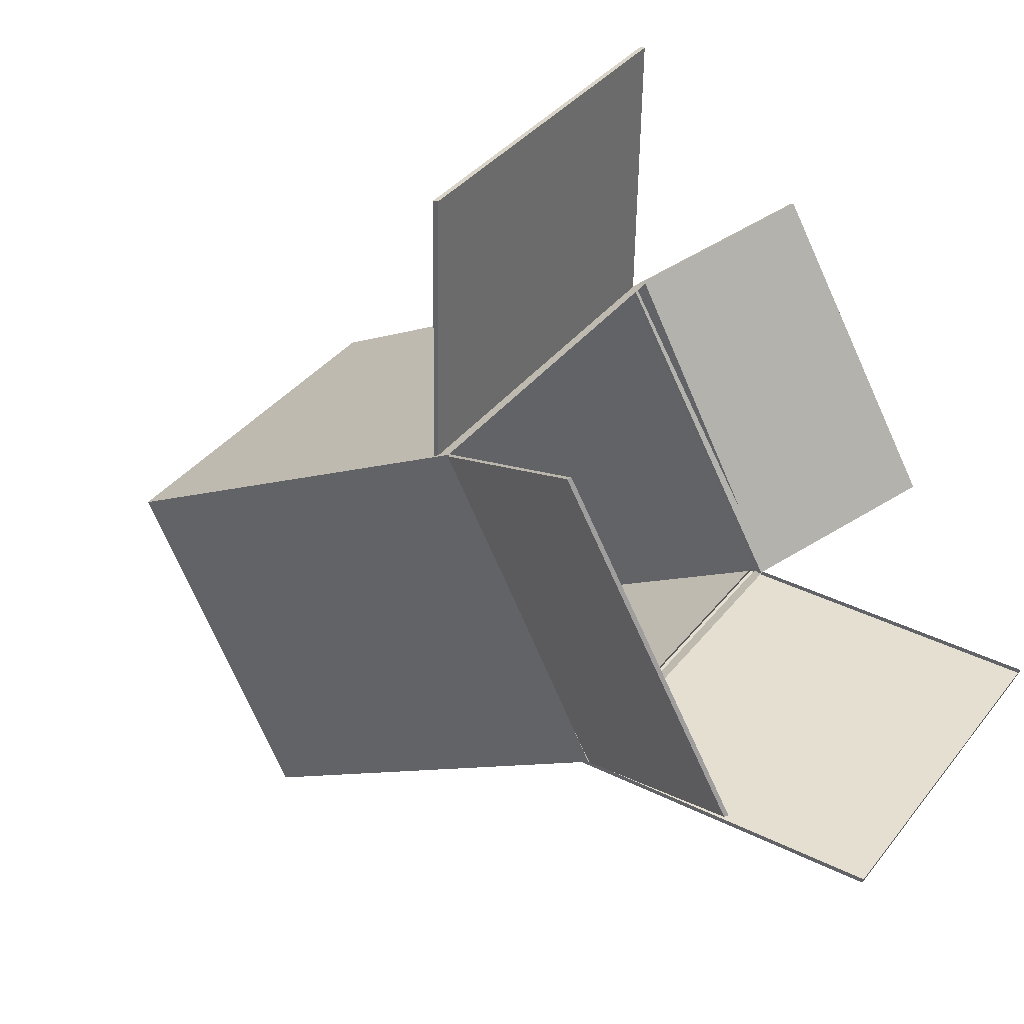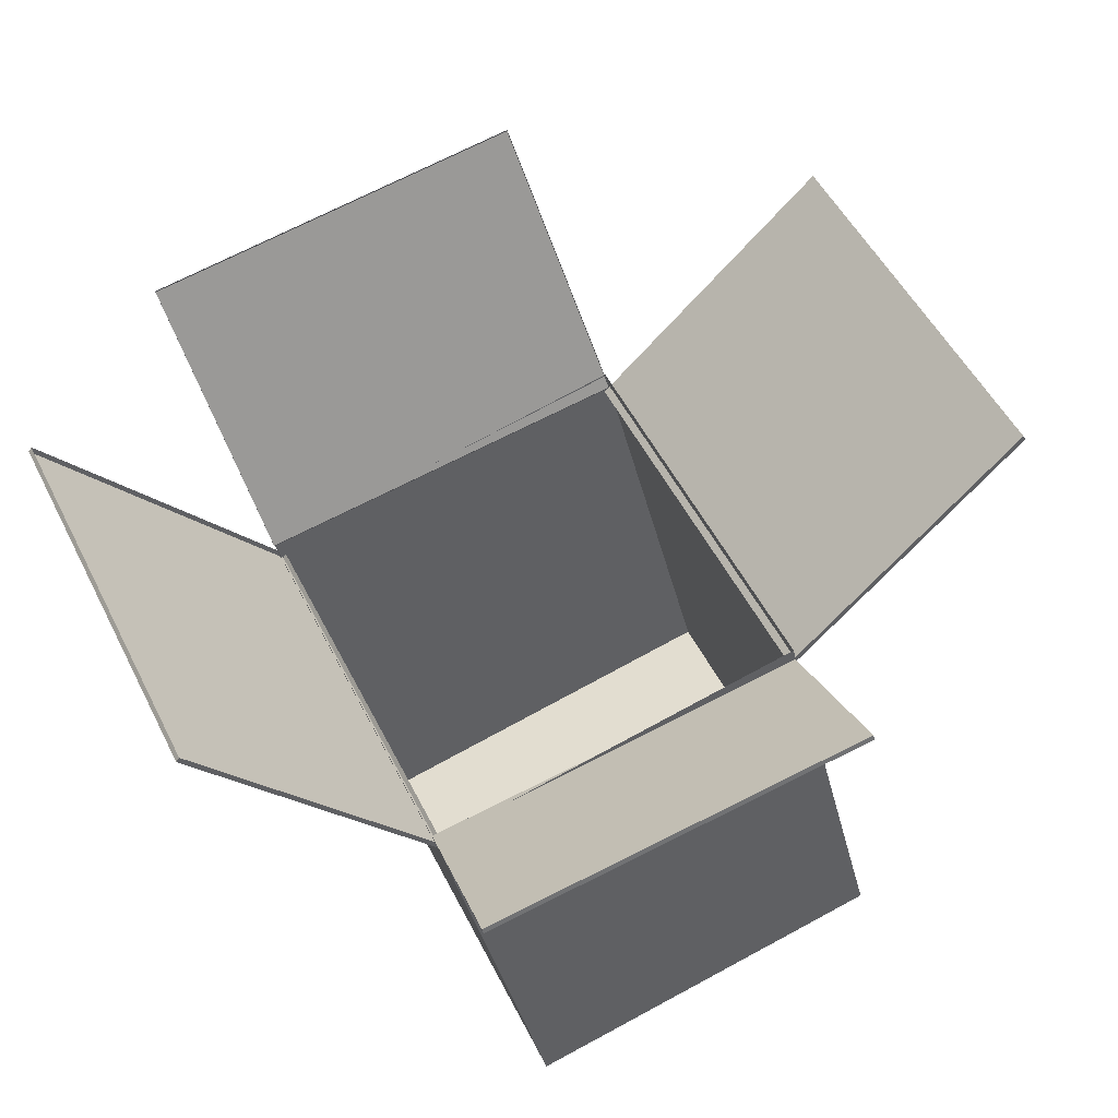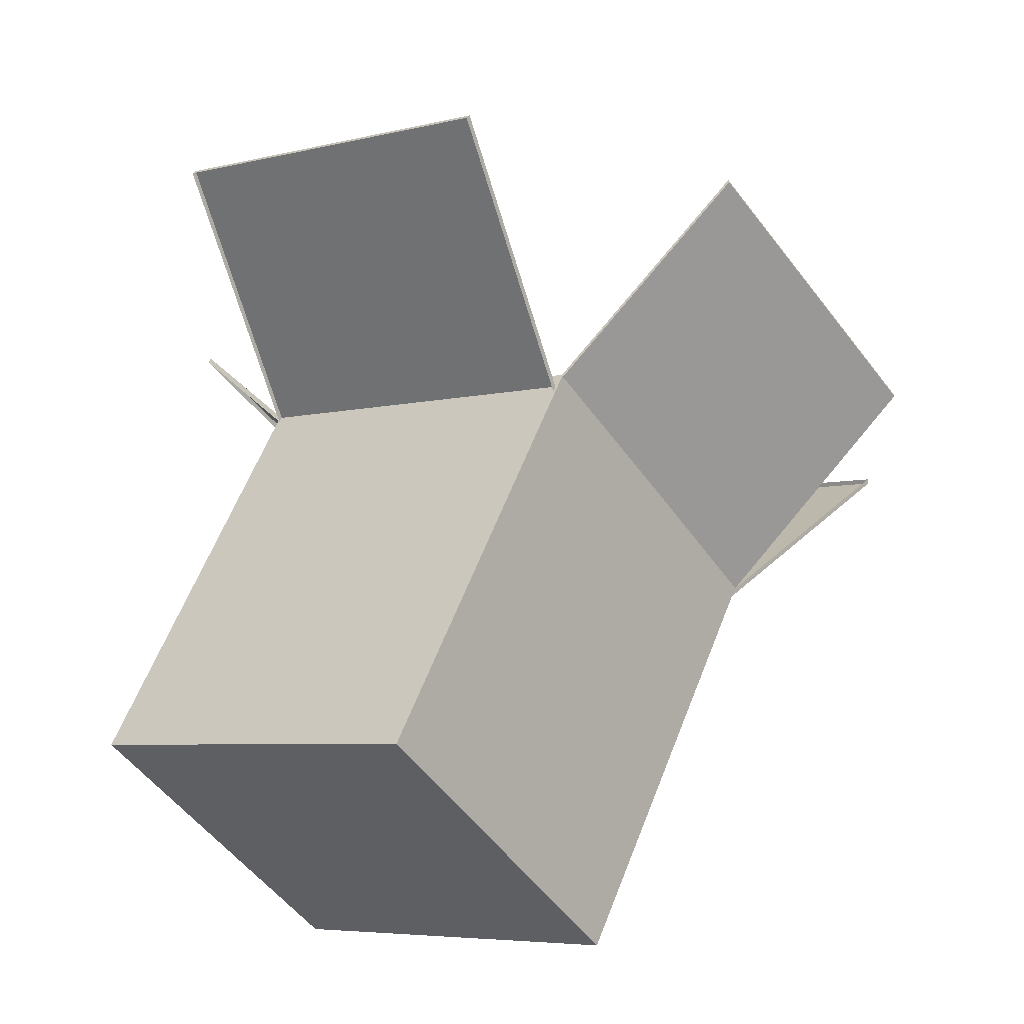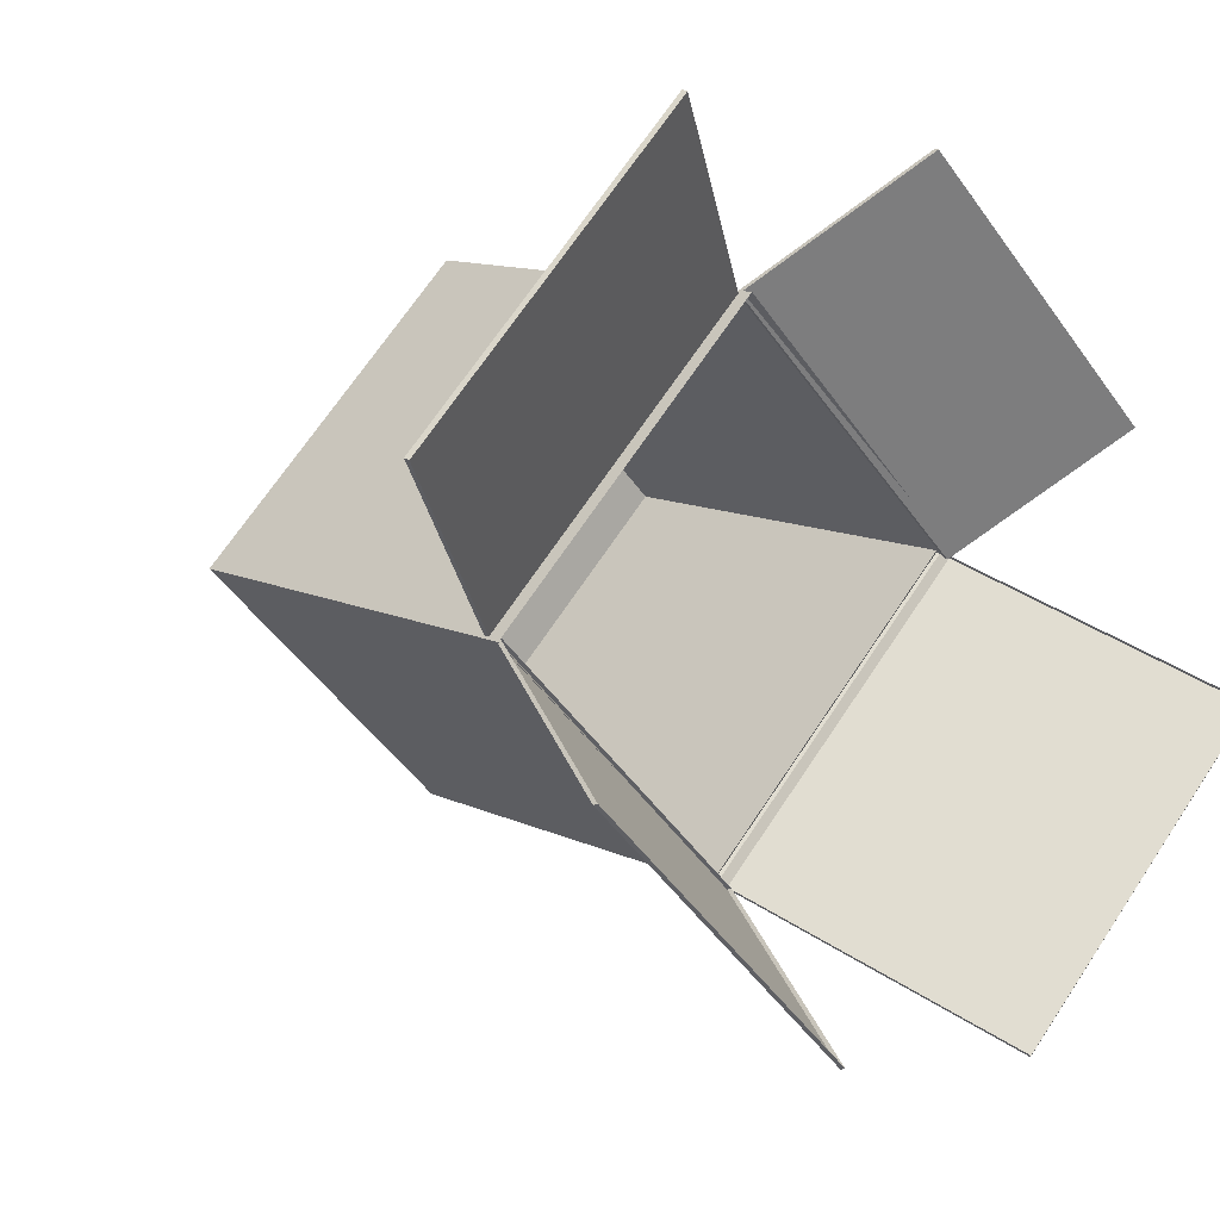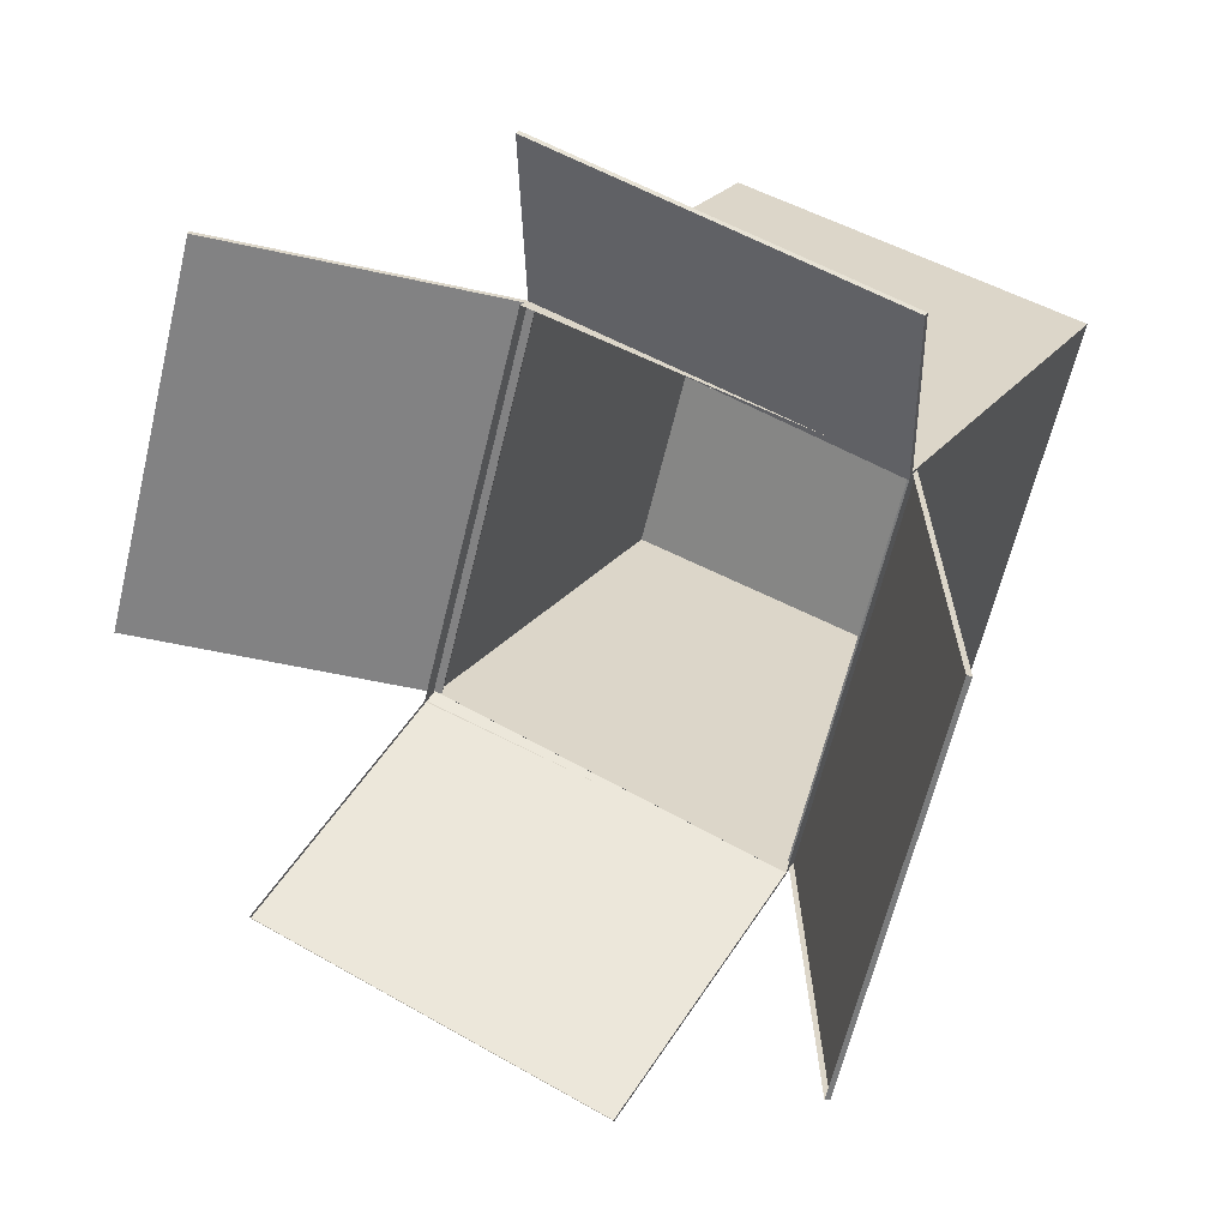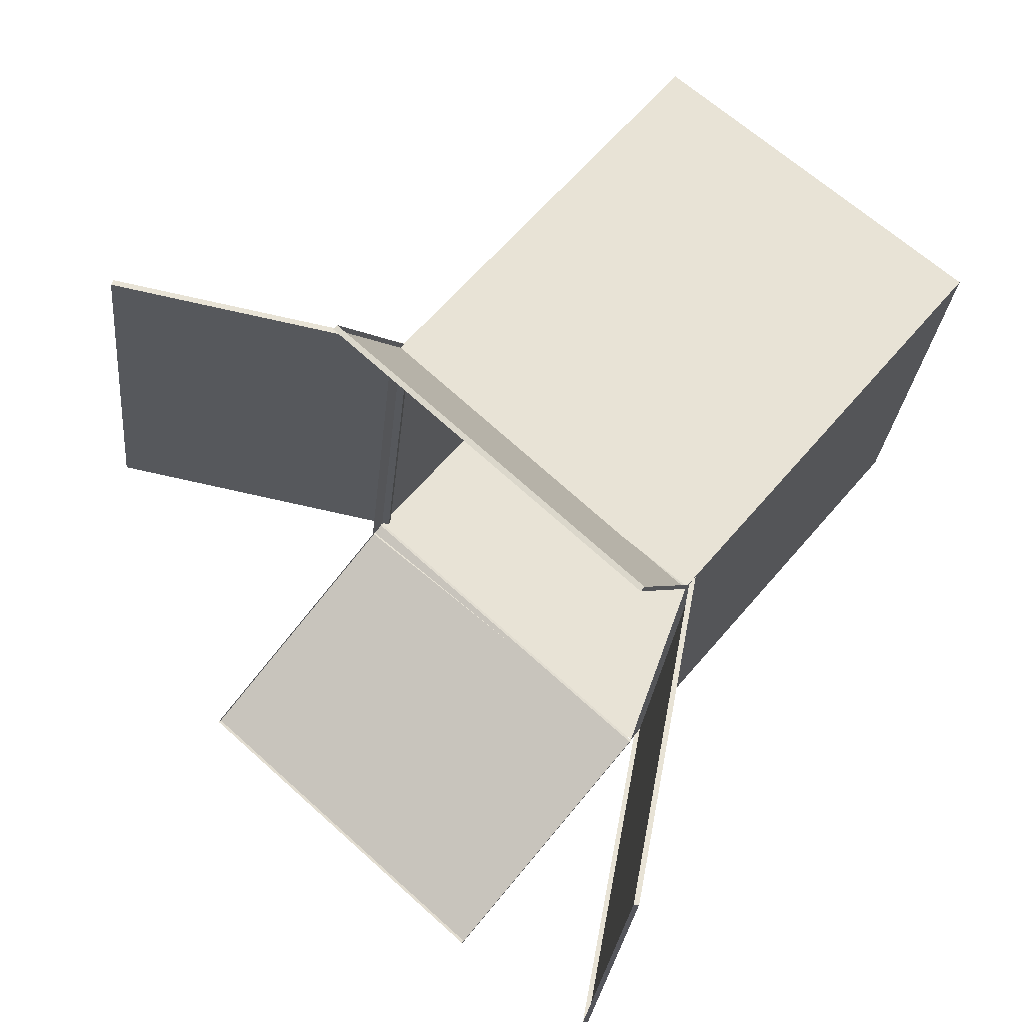
<metadata>
{"format":"obj","ext":"obj","renderer":"f3d","projection":"perspective","resolution":1024,"background":"white","views":[{"elev":-43.6,"azim":117.6,"up":"+Z"},{"elev":73.4,"azim":-52.3,"up":"+Y"},{"elev":-43.7,"azim":97.9,"up":"+Y"},{"elev":-18.1,"azim":128.8,"up":"+Z"},{"elev":-2.4,"azim":-160.0,"up":"+Z"},{"elev":30.4,"azim":-145.0,"up":"+Z"}]}
</metadata>
<code>
v -1.905 -0.9448 1.215
v -1.491 1.943 0.03404
v 0.4196 -0.8519 2.258
v 0.8338 2.036 1.076
v 1.491 -1.943 -0.03404
v 1.905 0.9448 -1.215
v -0.8338 -2.036 -1.076
v -0.4196 0.8519 -2.258
o CAixa.1
f 3 4 2 1
f 5 6 4 3
f 7 8 6 5
f 1 2 8 7
f 5 3 1 7
v -1.478 1.885 0.01146
v -1.681 2.493 0.388
v -1.884 3.102 0.7645
v -0.3325 1.893 0.5656
v -0.5266 2.532 0.9231
v -0.7378 3.11 1.319
v 0.8133 1.902 1.12
v 0.6107 2.51 1.496
v 0.4081 3.119 1.873
v -1.47 1.915 -0.007601
v -1.672 2.523 0.3689
v -1.875 3.132 0.7455
v -0.324 1.923 0.5466
v -0.7292 3.14 1.3
v 0.8219 1.932 1.101
v 0.6193 2.54 1.477
v 0.4167 3.149 1.854
o Plane.8
f 19 13 21 18
f 20 22 13 19
f 13 24 23 21
f 22 25 24 13
f 10 19 18 9
f 9 18 21 12
f 11 20 19 10
f 14 22 20 11
f 15 23 24 16
f 12 21 23 15
f 17 25 22 14
f 16 24 25 17
v -0.4293 0.8862 -2.255
v -0.1106 1.523 -2.936
v 0.2081 2.16 -3.618
v 0.7165 0.8949 -1.701
v 1.038 1.503 -2.387
v 1.354 2.169 -3.063
v 1.862 0.9035 -1.147
v 2.181 1.54 -1.828
v 2.5 2.177 -2.509
v -0.4263 0.8569 -2.259
v -0.1076 1.494 -2.941
v 0.2111 2.131 -3.622
v 0.7196 0.8656 -1.705
v 1.357 2.139 -3.068
v 1.865 0.8742 -1.151
v 2.184 1.511 -1.832
v 2.503 2.148 -2.514
o Plane.7
f 36 30 38 35
f 37 39 30 36
f 30 41 40 38
f 39 42 41 30
f 27 36 35 26
f 26 35 38 29
f 28 37 36 27
f 31 39 37 28
f 32 40 41 33
f 29 38 40 32
f 34 42 39 31
f 33 41 42 34
v -1.461 1.842 0.07217
v -1.838 2.75 -0.5358
v -2.214 3.657 -1.144
v -0.9333 1.304 -1.057
v -1.337 2.19 -1.668
v -1.686 3.119 -2.273
v -0.4054 0.7665 -2.187
v -0.7817 1.674 -2.795
v -1.158 2.582 -3.403
v -1.489 1.82 0.06969
v -1.865 2.728 -0.5383
v -2.241 3.636 -1.146
v -0.9606 1.283 -1.06
v -1.713 3.098 -2.276
v -0.4327 0.7449 -2.189
v -0.809 1.653 -2.797
v -1.185 2.56 -3.405
o Plane.6
f 53 47 55 52
f 54 56 47 53
f 47 58 57 55
f 56 59 58 47
f 44 53 52 43
f 43 52 55 46
f 45 54 53 44
f 48 56 54 45
f 49 57 58 50
f 46 55 57 49
f 51 59 56 48
f 50 58 59 51
v 0.7898 1.871 1.11
v 1.683 2.356 1.297
v 2.575 2.84 1.484
v 1.318 1.334 -0.01907
v 2.203 1.851 0.1486
v 3.103 2.302 0.3544
v 1.846 0.7961 -1.148
v 2.738 1.28 -0.9617
v 3.631 1.765 -0.775
v 0.7827 1.905 1.091
v 1.675 2.389 1.278
v 2.568 2.873 1.465
v 1.311 1.367 -0.0381
v 3.096 2.335 0.3354
v 1.839 0.8292 -1.167
v 2.731 1.313 -0.9807
v 3.624 1.798 -0.794
o Plane.5
f 70 64 72 69
f 71 73 64 70
f 64 75 74 72
f 73 76 75 64
f 61 70 69 60
f 60 69 72 63
f 62 71 70 61
f 65 73 71 62
f 66 74 75 67
f 63 72 74 66
f 68 76 73 65
f 67 75 76 68

</code>
